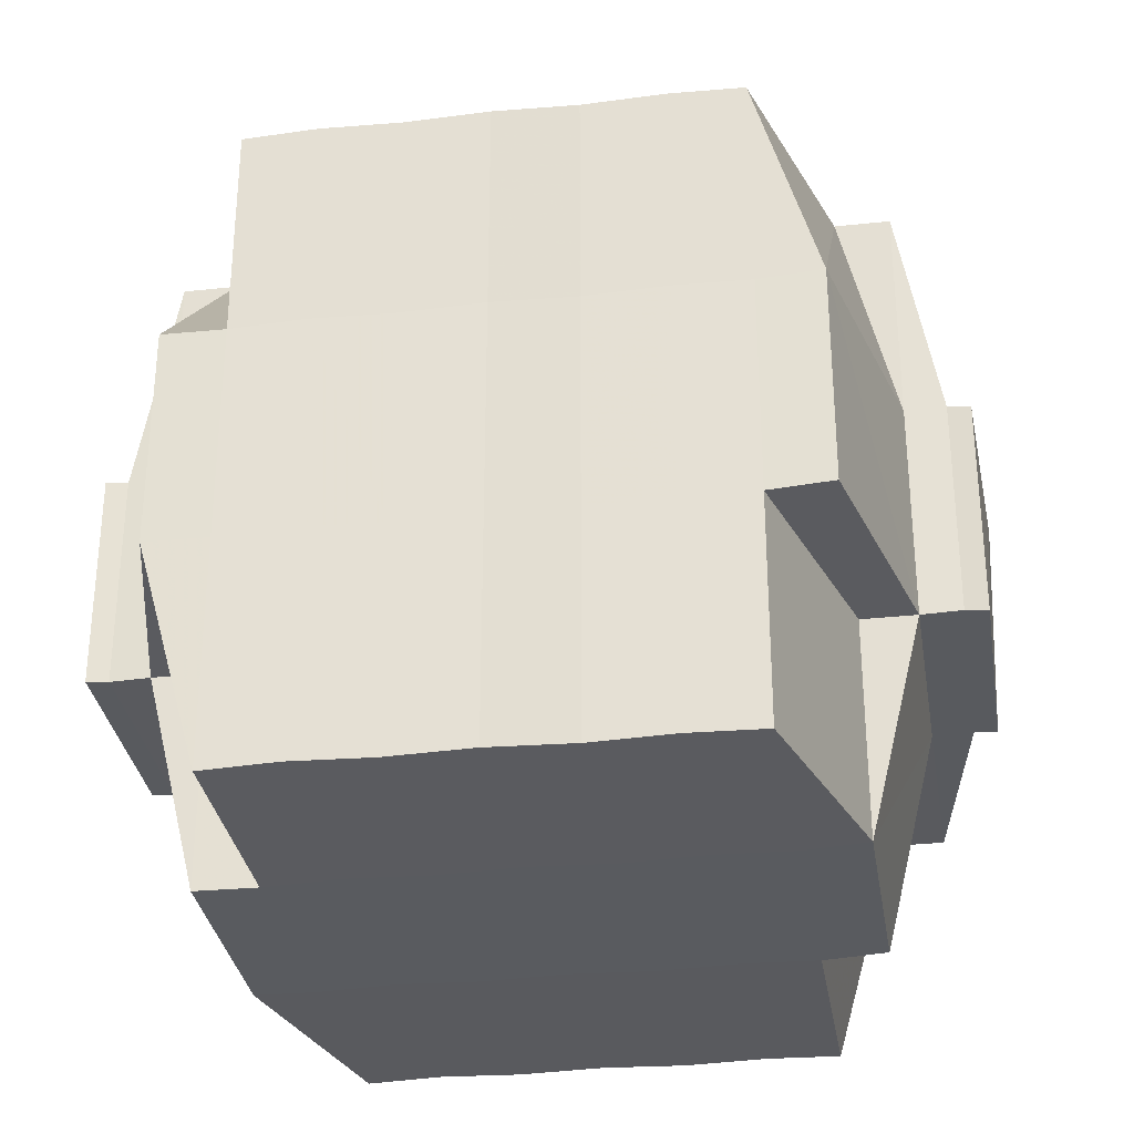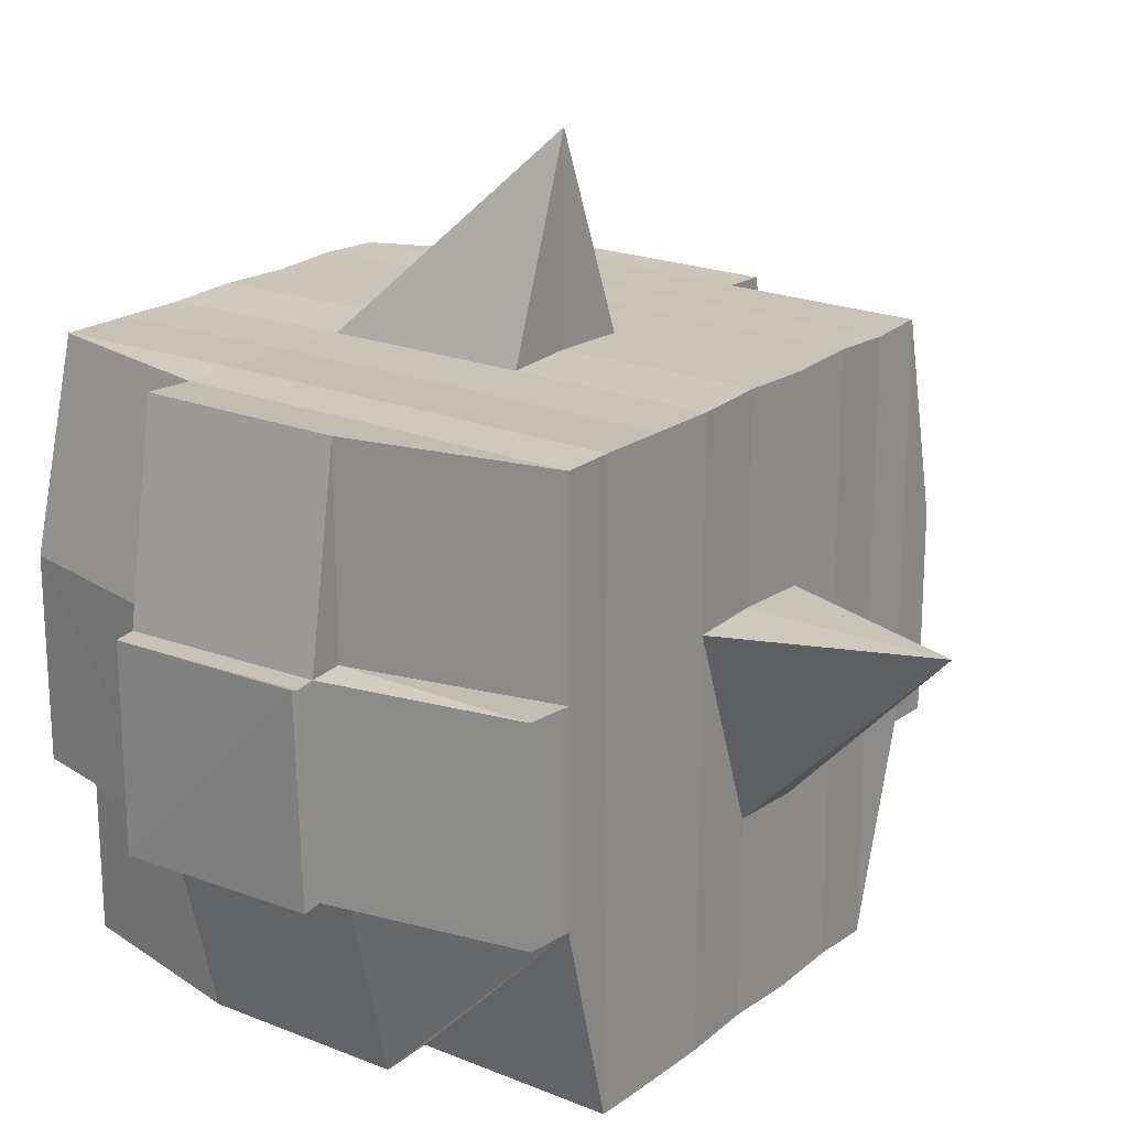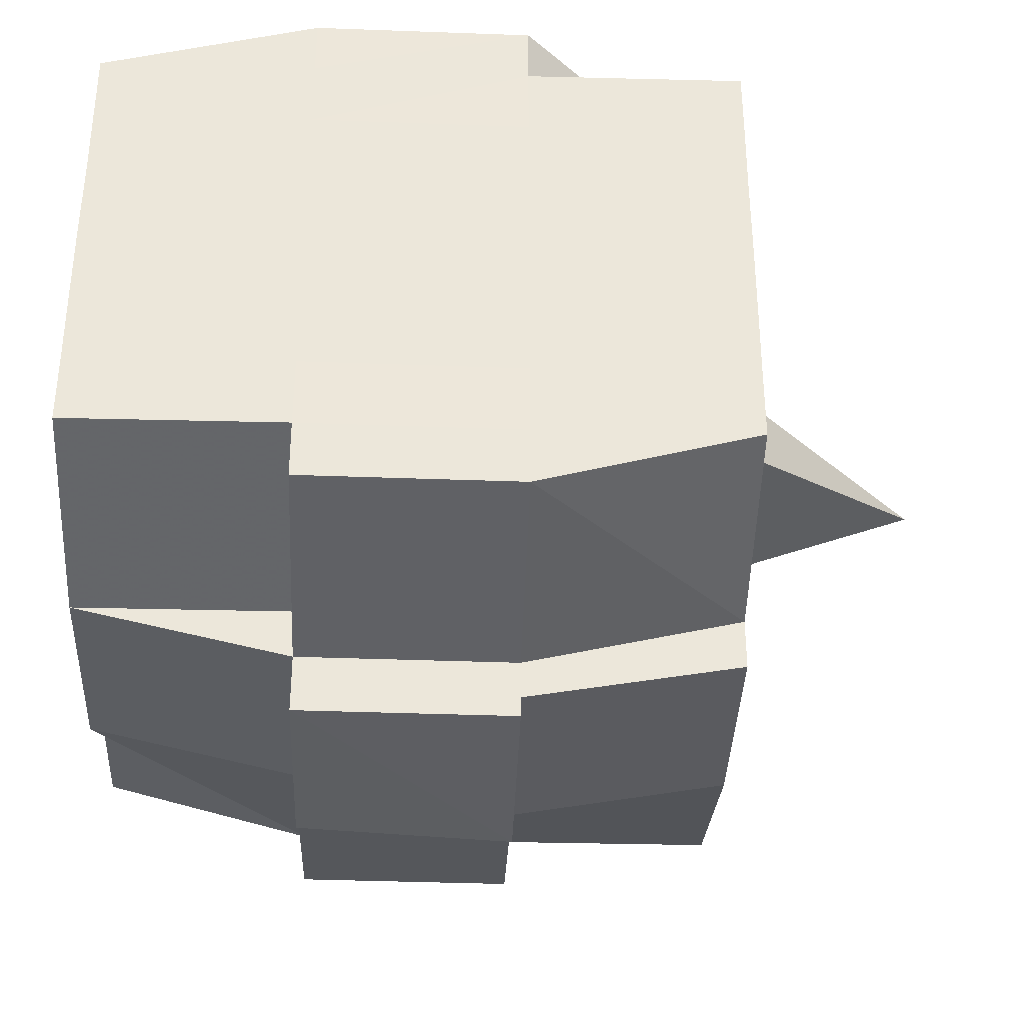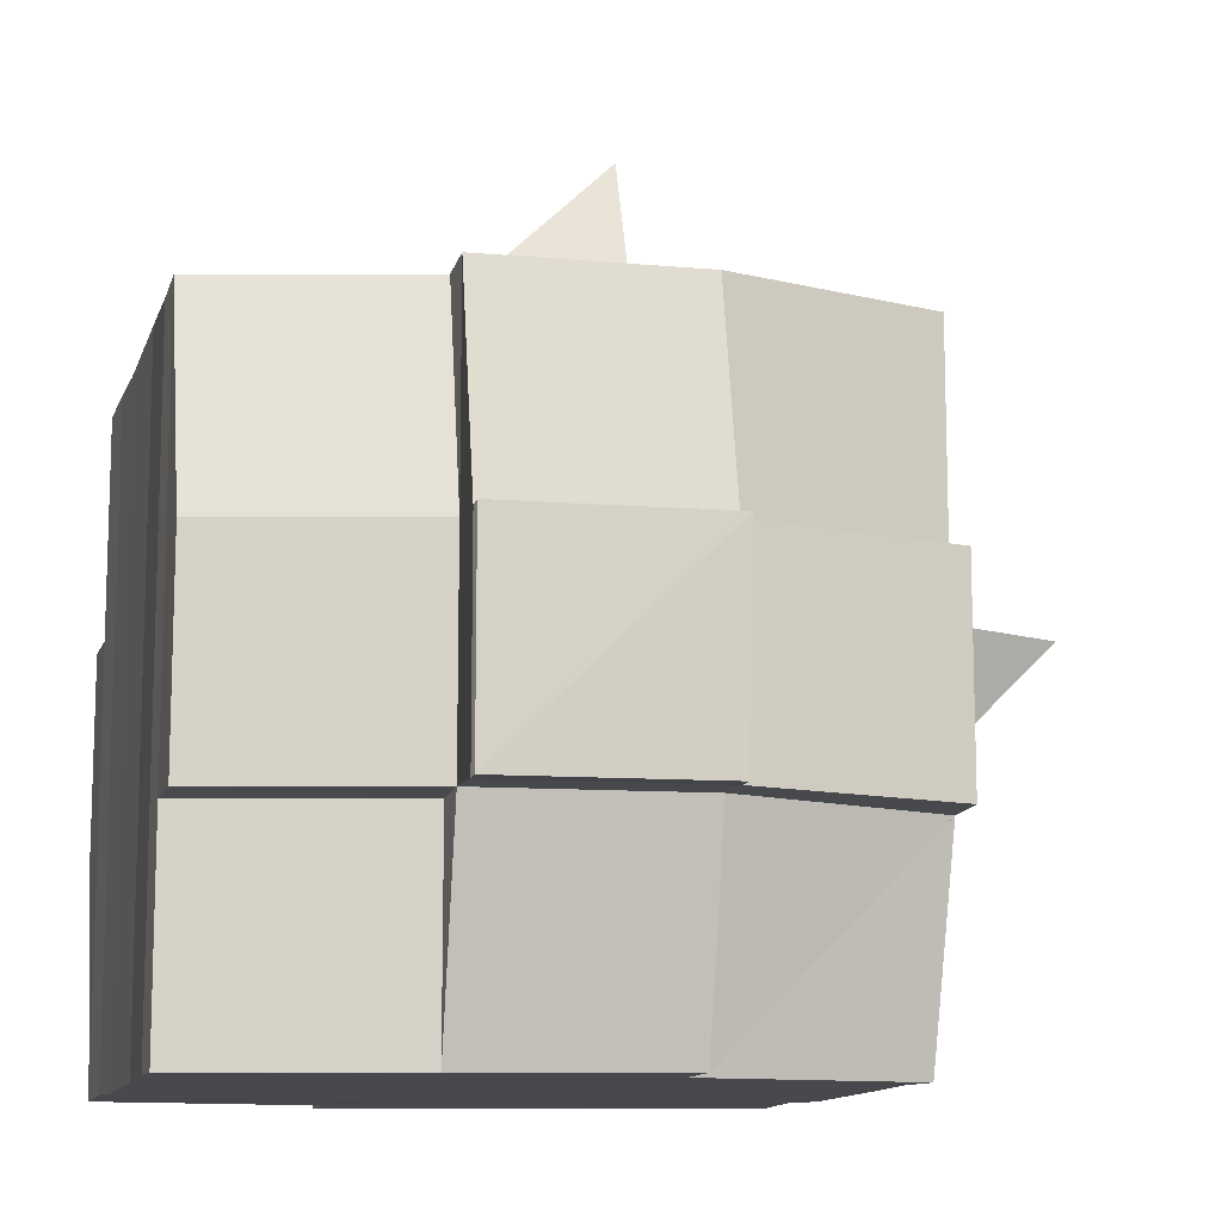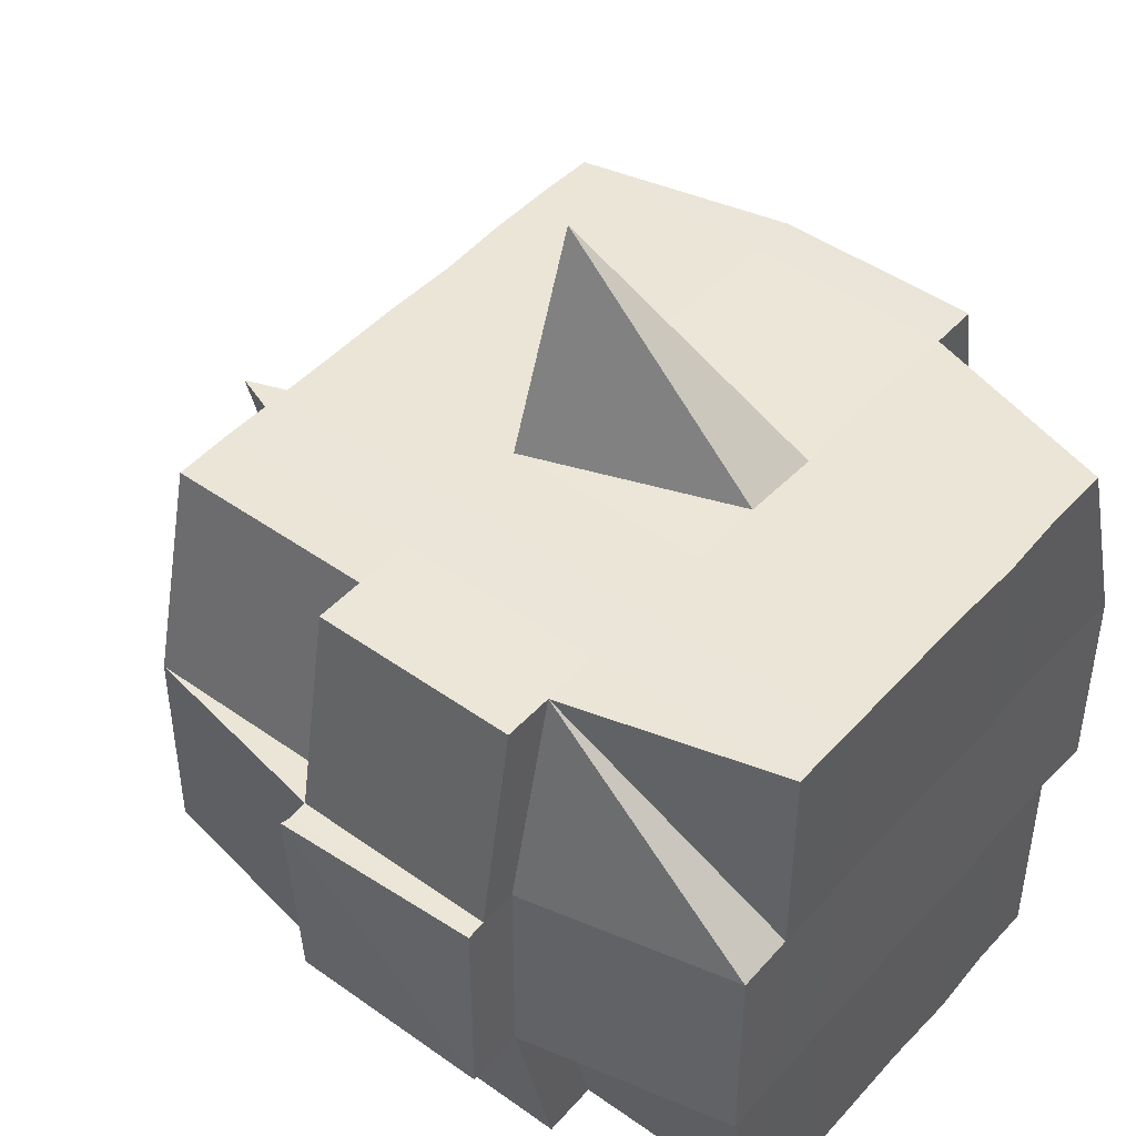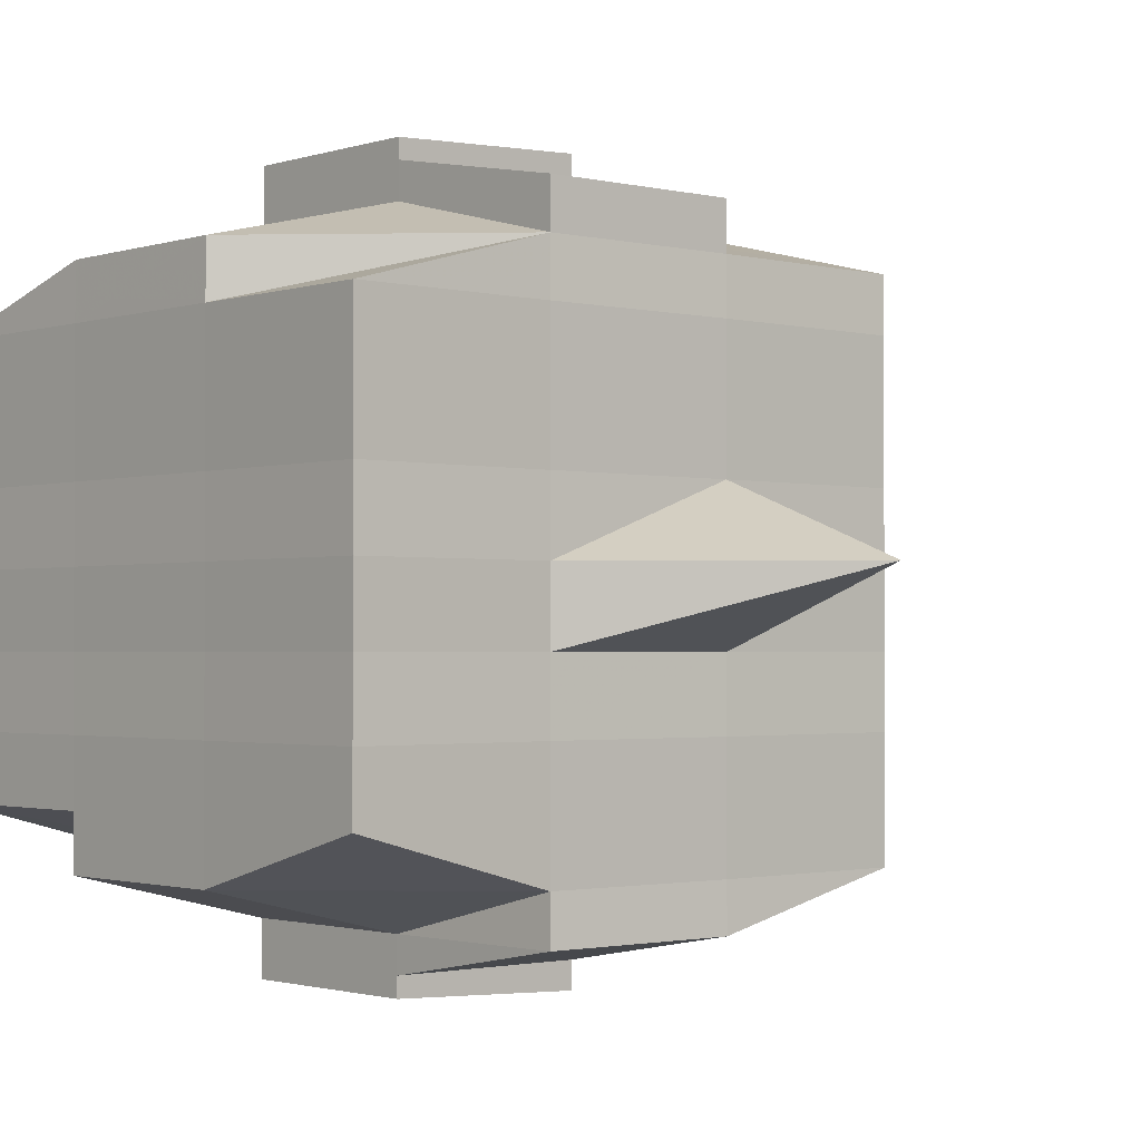
<metadata>
{"format":"obj","ext":"obj","renderer":"f3d","projection":"perspective","resolution":1024,"background":"white","views":[{"elev":-32.2,"azim":99.0,"up":"+Y"},{"elev":20.3,"azim":-144.0,"up":"+Y"},{"elev":-36.8,"azim":87.8,"up":"+Z"},{"elev":-11.9,"azim":164.9,"up":"+Y"},{"elev":46.0,"azim":39.1,"up":"+Y"},{"elev":-1.6,"azim":138.5,"up":"+Z"}]}
</metadata>
<code>
o 858
v 2229 1852 10.12
v 2229 1852 10.12
v 2229 1852 10.12
v 2229 1852 10.12
v 2229 1852 10.12
v 2229 1852 10.12
v 2229 1852 10.12
v 2229 1852 10.12
v 2229 1852 10.12
v 2229 1852 10.12
v 2229 1852 10.12
v 2229 1852 10.12
v 2229 1852 10.12
v 2229 1852 10.12
v 2229 1852 10.12
v 2229 1852 10.12
v 2229 1852 10.12
v 2229 1852 10.12
v 2229 1852 10.12
v 2229 1852 10.12
v 2229 1852 10.12
v 2229 1852 10.12
v 2229 1852 10.12
v 2229 1852 10.12
v 2229 1852 10.13
v 2229 1852 10.12
v 2229 1852 10.12
v 2229 1852 10.12
v 2229 1852 10.12
v 2229 1852 10.12
v 2229 1852 10.13
v 2229 1852 10.13
v 2229 1852 10.13
v 2229 1852 10.14
v 2229 1852 10.13
v 2229 1852 10.14
v 2229 1852 10.14
v 2229 1852 10.13
v 2229 1852 10.13
v 2229 1852 10.14
v 2229 1852 10.14
v 2229 1852 10.14
v 2229 1852 10.14
v 2229 1852 10.13
v 2229 1852 10.14
v 2229 1852 10.14
v 2229 1852 10.13
v 2229 1852 10.13
v 2229 1852 10.13
v 2229 1852 10.12
v 2229 1852 10.13
v 2229 1852 10.13
v 2229 1852 10.13
v 2229 1852 10.14
v 2229 1852 10.14
v 2229 1852 10.14
v 2229 1852 10.14
v 2229 1852 10.14
v 2229 1852 10.13
v 2229 1852 10.14
v 2229 1852 10.14
v 2229 1852 10.14
v 2229 1852 10.14
v 2229 1852 10.14
v 2229 1852 10.14
v 2229 1852 10.15
v 2229 1852 10.14
v 2229 1852 10.15
v 2229 1852 10.15
v 2229 1852 10.14
v 2229 1852 10.14
v 2229 1852 10.15
v 2229 1852 10.14
v 2229 1852 10.15
v 2229 1852 10.15
v 2229 1852 10.14
v 2229 1852 10.15
v 2229 1852 10.15
v 2229 1852 10.15
v 2229 1852 10.15
v 2229 1852 10.15
v 2229 1852 10.15
v 2229 1852 10.15
v 2229 1852 10.15
v 2229 1852 10.15
v 2229 1852 10.15
v 2229 1852 10.15
v 2229 1852 10.15
v 2229 1852 10.15
v 2229 1852 10.15
v 2229 1852 10.15
v 2229 1852 10.15
v 2229 1852 10.15
v 2229 1852 10.15
v 2229 1852 10.15
v 2229 1852 10.15
v 2229 1852 10.15
v 2229 1852 10.15
v 2229 1852 10.15
v 2229 1852 10.15
v 2229 1852 10.15
v 2229 1852 10.15
v 2229 1852 10.15
v 2229 1852 10.15
v 2229 1852 10.15
v 2229 1852 10.15
v 2229 1852 10.15
v 2229 1852 10.15
v 2229 1852 10.15
v 2229 1852 10.15
v 2229 1852 10.15
v 2229 1852 10.15
v 2229 1852 10.15
v 2229 1852 10.15
v 2229 1852 10.15
v 2229 1852 10.15
v 2229 1852 10.15
v 2229 1852 10.15
v 2229 1852 10.15
v 2229 1852 10.15
v 2229 1852 10.15
v 2229 1852 10.15
v 2229 1852 10.15
v 2229 1852 10.15
v 2229 1852 10.15
v 2229 1852 10.14
v 2229 1852 10.15
v 2229 1852 10.15
v 2229 1852 10.14
v 2229 1852 10.14
v 2229 1852 10.14
v 2229 1852 10.14
v 2229 1852 10.15
v 2229 1852 10.14
v 2229 1852 10.14
v 2229 1852 10.14
v 2229 1852 10.14
v 2229 1852 10.14
v 2229 1852 10.14
v 2229 1852 10.14
v 2229 1852 10.13
v 2229 1852 10.14
v 2229 1852 10.14
v 2229 1852 10.14
v 2229 1852 10.13
v 2229 1852 10.13
v 2229 1852 10.13
v 2229 1852 10.13
v 2229 1852 10.13
v 2229 1852 10.13
v 2229 1852 10.12
v 2229 1852 10.13
v 2229 1852 10.12
v 2229 1852 10.12
v 2229 1852 10.12
v 2229 1852 10.12
v 2229 1852 10.12
v 2229 1852 10.12
v 2229 1852 10.12
v 2229 1852 10.12
v 2229 1852 10.12
v 2229 1852 10.12
v 2229 1852 10.12
v 2229 1852 10.13
v 2229 1852 10.12
v 2229 1852 10.13
v 2229 1852 10.12
v 2229 1852 10.12
v 2229 1852 10.12
v 2229 1852 10.12
v 2229 1852 10.12
v 2229 1852 10.12
v 2229 1852 10.12
v 2229 1852 10.12
v 2229 1852 10.12
v 2229 1852 10.12
v 2229 1852 10.12
v 2229 1852 10.12
v 2229 1852 10.12
v 2229 1852 10.12
v 2229 1852 10.12
v 2229 1852 10.12
v 2229 1852 10.12
v 2229 1852 10.12
v 2229 1852 10.12
v 2229 1852 10.12
v 2229 1852 10.12
v 2229 1852 10.12
v 2229 1852 10.12
v 2229 1852 10.12
v 2229 1852 10.12
v 2229 1852 10.12
v 2229 1852 10.12
v 2229 1852 10.12
v 2229 1852 10.12
v 2229 1852 10.12
v 2229 1852 10.12
v 2229 1852 10.12
v 2229 1852 10.12
v 2229 1852 10.12
v 2229 1852 10.12
v 2229 1852 10.12
v 2229 1852 10.12
v 2229 1852 10.12
v 2229 1852 10.12
v 2229 1852 10.12
v 2229 1852 10.12
v 2229 1852 10.13
v 2229 1852 10.13
v 2229 1852 10.13
v 2229 1852 10.13
v 2229 1852 10.12
v 2229 1852 10.13
v 2229 1852 10.13
v 2229 1852 10.14
v 2229 1852 10.13
v 2229 1852 10.13
v 2229 1852 10.13
v 2229 1852 10.14
v 2229 1852 10.14
v 2229 1852 10.14
v 2229 1852 10.14
v 2229 1852 10.13
v 2229 1852 10.14
v 2229 1852 10.14
v 2229 1852 10.14
v 2229 1852 10.14
v 2229 1852 10.14
v 2229 1852 10.14
v 2229 1852 10.15
v 2229 1852 10.14
v 2229 1852 10.14
v 2229 1852 10.14
v 2229 1852 10.15
v 2229 1852 10.15
v 2229 1852 10.15
v 2229 1852 10.15
v 2229 1852 10.14
v 2229 1852 10.15
v 2229 1852 10.15
v 2229 1852 10.15
v 2229 1852 10.15
v 2229 1852 10.15
v 2229 1852 10.15
v 2229 1852 10.15
v 2229 1852 10.15
v 2229 1852 10.15
v 2229 1852 10.15
v 2229 1852 10.15
v 2229 1852 10.15
v 2229 1852 10.15
v 2229 1852 10.15
v 2229 1852 10.15
v 2229 1852 10.15
v 2229 1852 10.14
v 2229 1852 10.15
v 2229 1852 10.15
v 2229 1852 10.15
v 2229 1852 10.15
v 2229 1852 10.15
v 2229 1852 10.15
v 2229 1852 10.15
v 2229 1852 10.15
v 2229 1852 10.15
v 2229 1852 10.15
v 2229 1852 10.15
v 2229 1852 10.15
v 2229 1852 10.15
v 2229 1852 10.15
v 2229 1852 10.15
v 2229 1852 10.14
v 2229 1852 10.14
v 2229 1852 10.14
v 2229 1852 10.14
v 2229 1852 10.14
v 2229 1852 10.14
v 2229 1852 10.13
v 2229 1852 10.14
v 2229 1852 10.14
v 2229 1852 10.15
v 2229 1852 10.14
v 2229 1852 10.14
v 2229 1852 10.14
v 2229 1852 10.14
v 2229 1852 10.13
v 2229 1852 10.14
v 2229 1852 10.14
v 2229 1852 10.13
v 2229 1852 10.13
v 2229 1852 10.13
v 2229 1852 10.13
v 2229 1852 10.13
v 2229 1852 10.12
v 2229 1852 10.13
v 2229 1852 10.13
v 2229 1852 10.12
v 2229 1852 10.12
v 2229 1852 10.12
v 2229 1852 10.12
v 2229 1852 10.12
v 2229 1852 10.12
v 2229 1852 10.12
v 2229 1852 10.12
v 2229 1852 10.12
v 2229 1852 10.12
v 2229 1852 10.12
v 2229 1852 10.12
v 2229 1852 10.12
v 2229 1852 10.12
v 2229 1852 10.12
v 2229 1852 10.12
v 2229 1852 10.12
v 2229 1852 10.12
v 2229 1852 10.12
v 2229 1852 10.12
v 2229 1852 10.12
v 2229 1852 10.12
v 2229 1852 10.12
v 2229 1852 10.12
v 2229 1852 10.14
v 2229 1852 10.14
v 2229 1852 10.13
v 2229 1852 10.14
v 2229 1852 10.14
v 2229 1852 10.14
v 2229 1852 10.14
v 2229 1852 10.13
v 2229 1852 10.14
v 2229 1852 10.14
v 2229 1852 10.15
v 2229 1852 10.15
v 2229 1852 10.15
v 2229 1852 10.15
v 2229 1852 10.15
v 2229 1852 10.15
v 2229 1852 10.15
v 2229 1852 10.15
v 2229 1852 10.15
v 2229 1852 10.15
v 2229 1852 10.15
f 1 2 3
f 4 5 3
f 6 7 1
f 8 9 5
f 10 11 9
f 12 13 8
f 13 14 15
f 16 12 17
f 10 18 19
f 18 20 11
f 21 18 22
f 23 24 18
f 24 25 26
f 27 26 18
f 18 26 28
f 26 29 28
f 29 30 28
f 26 31 29
f 25 32 31
f 33 31 26
f 32 34 35
f 34 36 37
f 38 35 31
f 39 40 38
f 40 41 42
f 42 43 44
f 45 46 43
f 31 35 47
f 31 47 29
f 29 47 30
f 35 48 47
f 47 49 50
f 48 51 49
f 47 48 52
f 53 54 48
f 54 55 56
f 56 57 51
f 58 56 48
f 48 56 59
f 60 61 57
f 56 60 62
f 63 60 56
f 36 64 63
f 63 65 60
f 64 66 65
f 67 65 63
f 66 68 69
f 65 70 60
f 60 70 71
f 65 69 70
f 72 69 65
f 70 73 61
f 69 74 70
f 74 75 73
f 70 74 76
f 74 77 75
f 69 78 74
f 79 78 69
f 78 80 74
f 79 81 82
f 83 84 77
f 85 86 81
f 87 86 88
f 89 88 90
f 91 92 84
f 93 94 92
f 95 96 91
f 97 98 94
f 96 98 99
f 100 99 101
f 102 95 103
f 104 97 105
f 106 104 107
f 108 106 80
f 105 109 110
f 111 112 109
f 113 111 114
f 115 113 116
f 116 105 117
f 116 110 118
f 119 116 120
f 80 116 121
f 121 116 122
f 80 121 123
f 121 122 124
f 123 121 124
f 124 118 125
f 124 125 126
f 127 128 123
f 123 124 129
f 129 126 130
f 129 124 131
f 132 123 129
f 133 123 132
f 134 127 132
f 132 129 135
f 135 130 136
f 135 129 137
f 138 132 135
f 76 132 138
f 139 134 138
f 138 135 140
f 140 136 141
f 140 135 142
f 143 138 140
f 71 138 143
f 144 139 143
f 143 140 145
f 145 141 146
f 145 140 147
f 148 143 145
f 62 143 148
f 149 144 148
f 148 145 150
f 150 146 151
f 150 145 152
f 153 151 154
f 155 154 156
f 157 158 156
f 159 160 158
f 161 162 155
f 163 150 162
f 164 150 163
f 164 148 150
f 59 148 164
f 165 164 163
f 52 164 165
f 166 149 164
f 167 166 165
f 165 168 169
f 170 169 171
f 170 165 172
f 30 165 170
f 28 30 170
f 28 170 173
f 173 171 174
f 173 170 175
f 176 174 177
f 176 173 178
f 179 173 180
f 181 182 173
f 178 183 184
f 185 186 176
f 187 185 188
f 189 190 183
f 189 191 190
f 192 193 189
f 7 192 194
f 175 189 194
f 194 195 2
f 196 197 195
f 198 199 197
f 200 198 189
f 201 200 189
f 201 202 200
f 200 203 198
f 202 203 200
f 204 202 205
f 203 206 191
f 207 208 202
f 202 209 203
f 152 209 202
f 208 210 209
f 209 211 203
f 203 211 212
f 211 213 206
f 209 214 211
f 147 214 209
f 210 215 214
f 214 216 211
f 216 217 213
f 211 216 218
f 214 219 216
f 142 219 214
f 215 220 219
f 219 221 216
f 221 222 217
f 216 221 223
f 219 224 221
f 137 224 219
f 220 225 224
f 224 226 221
f 226 227 222
f 221 226 228
f 224 229 226
f 225 230 229
f 131 229 224
f 229 231 226
f 231 232 227
f 226 231 233
f 229 234 231
f 235 234 229
f 234 236 231
f 236 237 232
f 231 236 238
f 235 239 240
f 241 242 239
f 243 242 244
f 245 244 246
f 247 248 236
f 248 249 250
f 251 250 236
f 236 250 252
f 250 253 252
f 252 253 254
f 252 254 255
f 250 256 253
f 117 256 250
f 249 257 256
f 257 258 259
f 114 259 256
f 258 260 261
f 256 261 262
f 256 262 263
f 259 101 264
f 265 264 266
f 265 266 267
f 268 103 265
f 269 102 265
f 270 267 271
f 270 265 72
f 253 265 270
f 254 253 270
f 254 270 272
f 272 270 67
f 272 271 273
f 255 254 272
f 255 272 274
f 274 272 45
f 274 273 275
f 276 275 277
f 278 255 274
f 238 255 278
f 279 280 255
f 281 279 278
f 278 282 283
f 284 283 285
f 233 278 284
f 284 278 286
f 287 281 284
f 228 284 288
f 289 287 288
f 288 284 290
f 290 277 291
f 288 290 292
f 292 290 33
f 292 291 293
f 294 288 292
f 223 288 294
f 295 289 294
f 294 292 296
f 296 292 27
f 296 293 297
f 298 297 299
f 300 299 301
f 302 303 301
f 304 305 303
f 306 307 300
f 308 296 307
f 309 296 308
f 198 309 308
f 309 294 296
f 218 294 309
f 310 309 311
f 312 295 309
f 313 314 315
f 314 316 317
f 313 318 319
f 320 321 322
f 323 324 321
f 325 326 327
f 328 329 326
f 330 331 332
f 333 334 335
f 336 337 338
f 338 339 340

</code>
